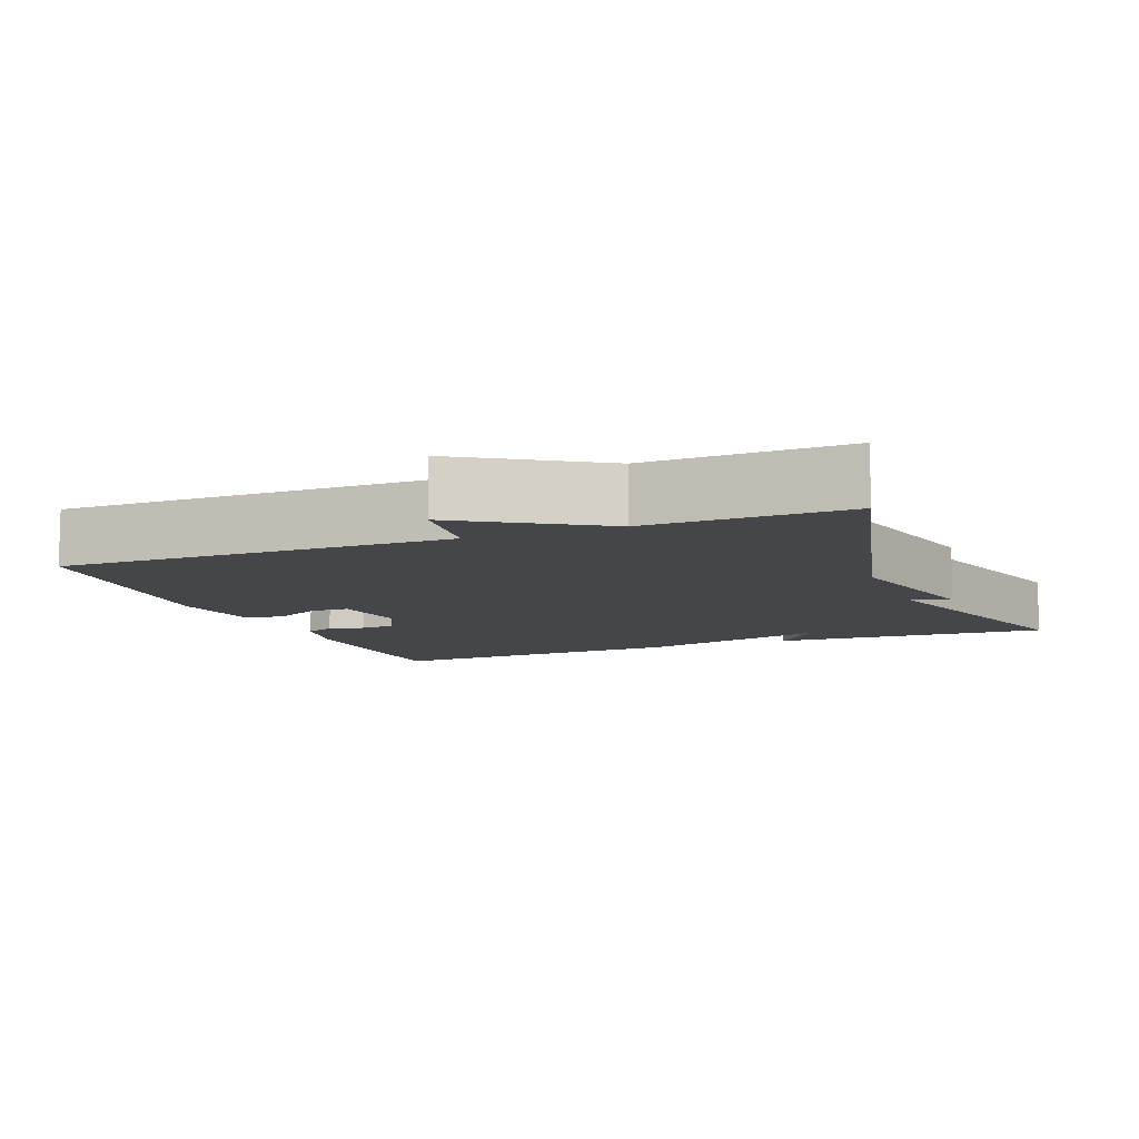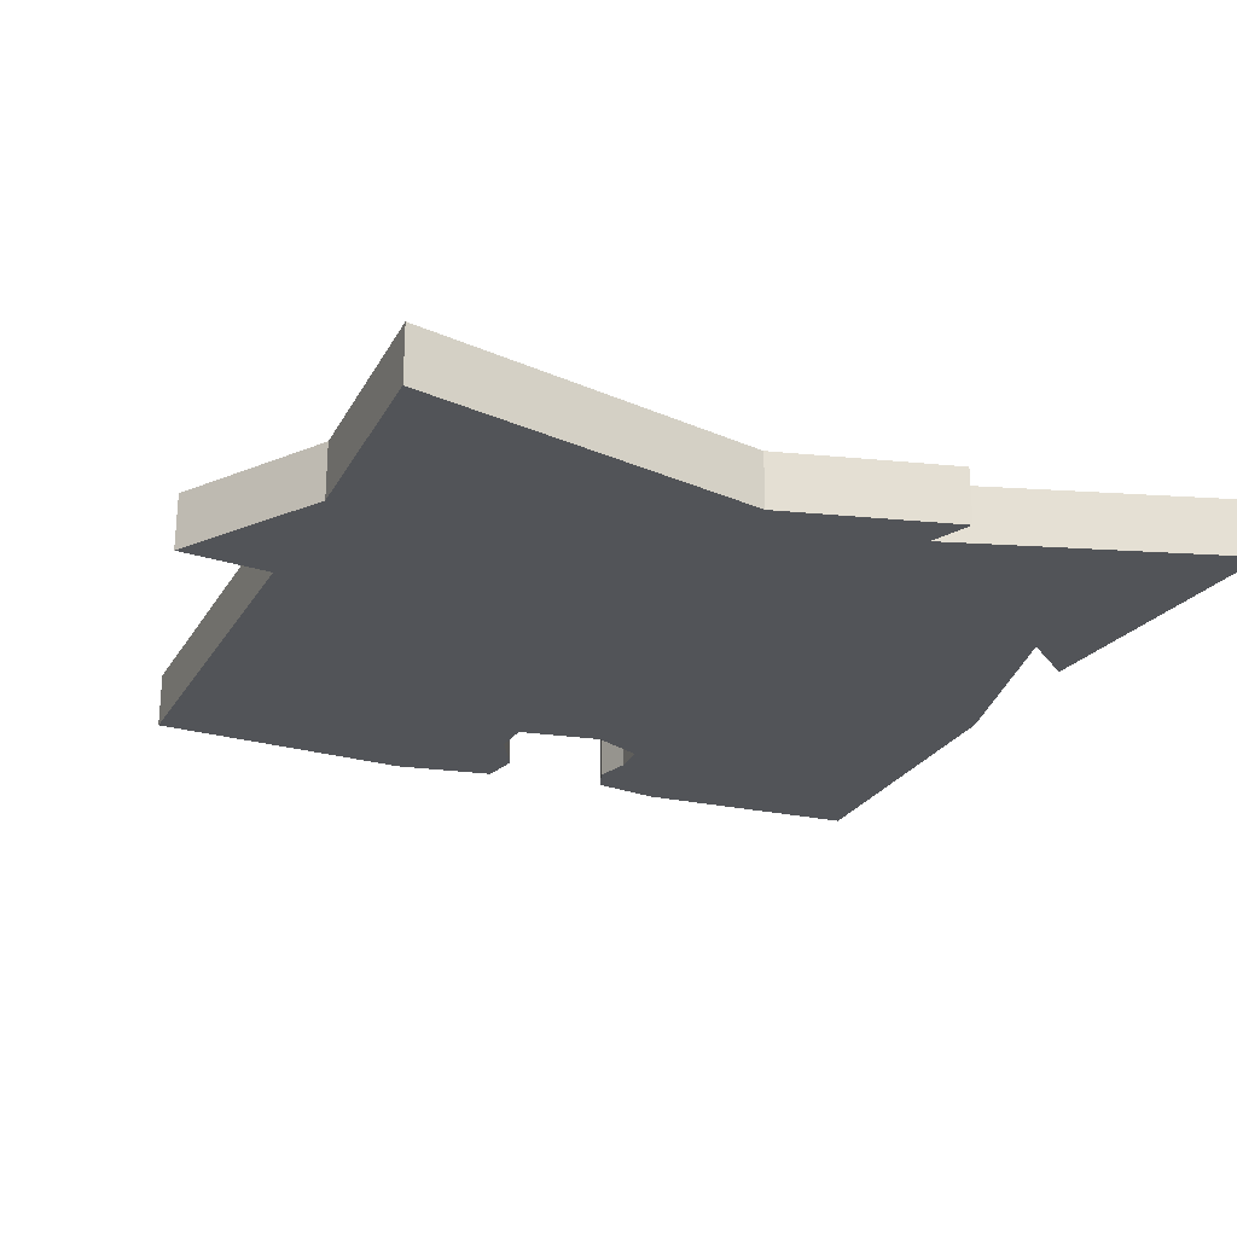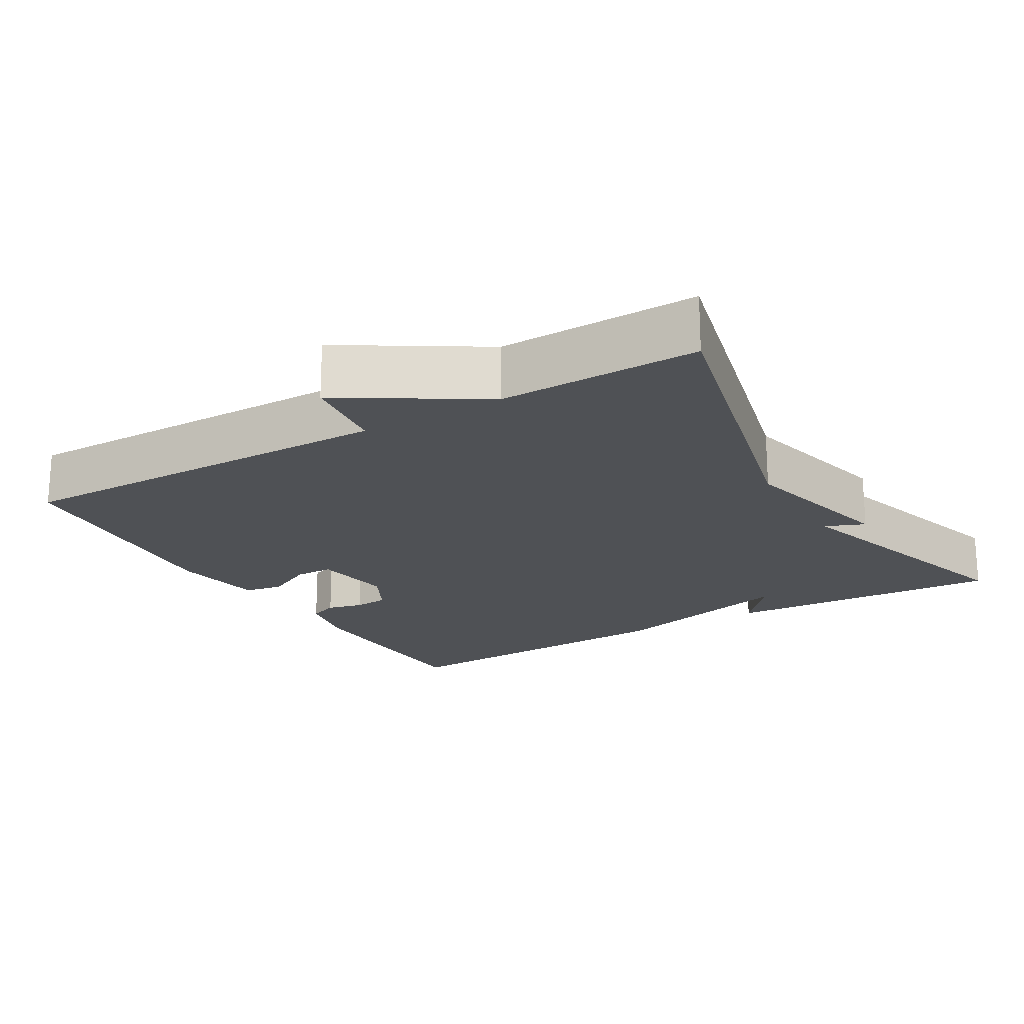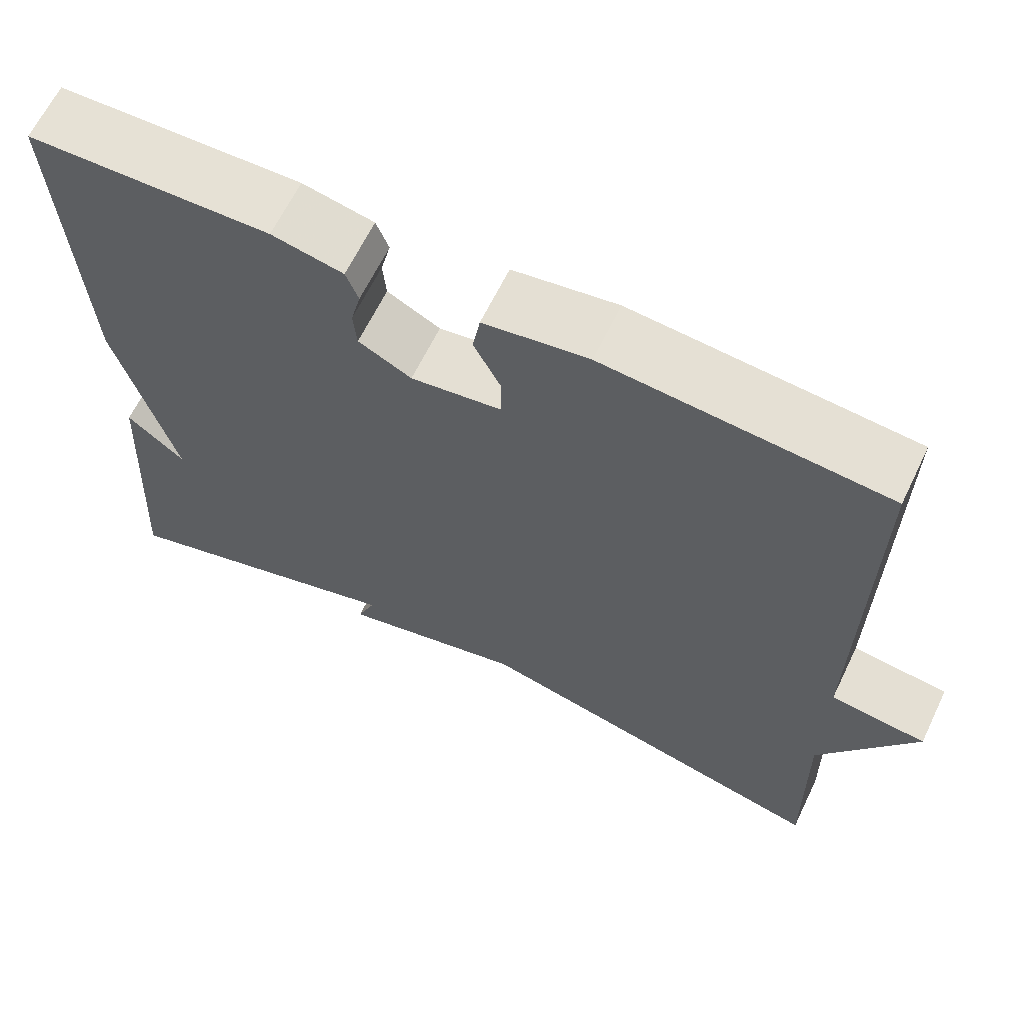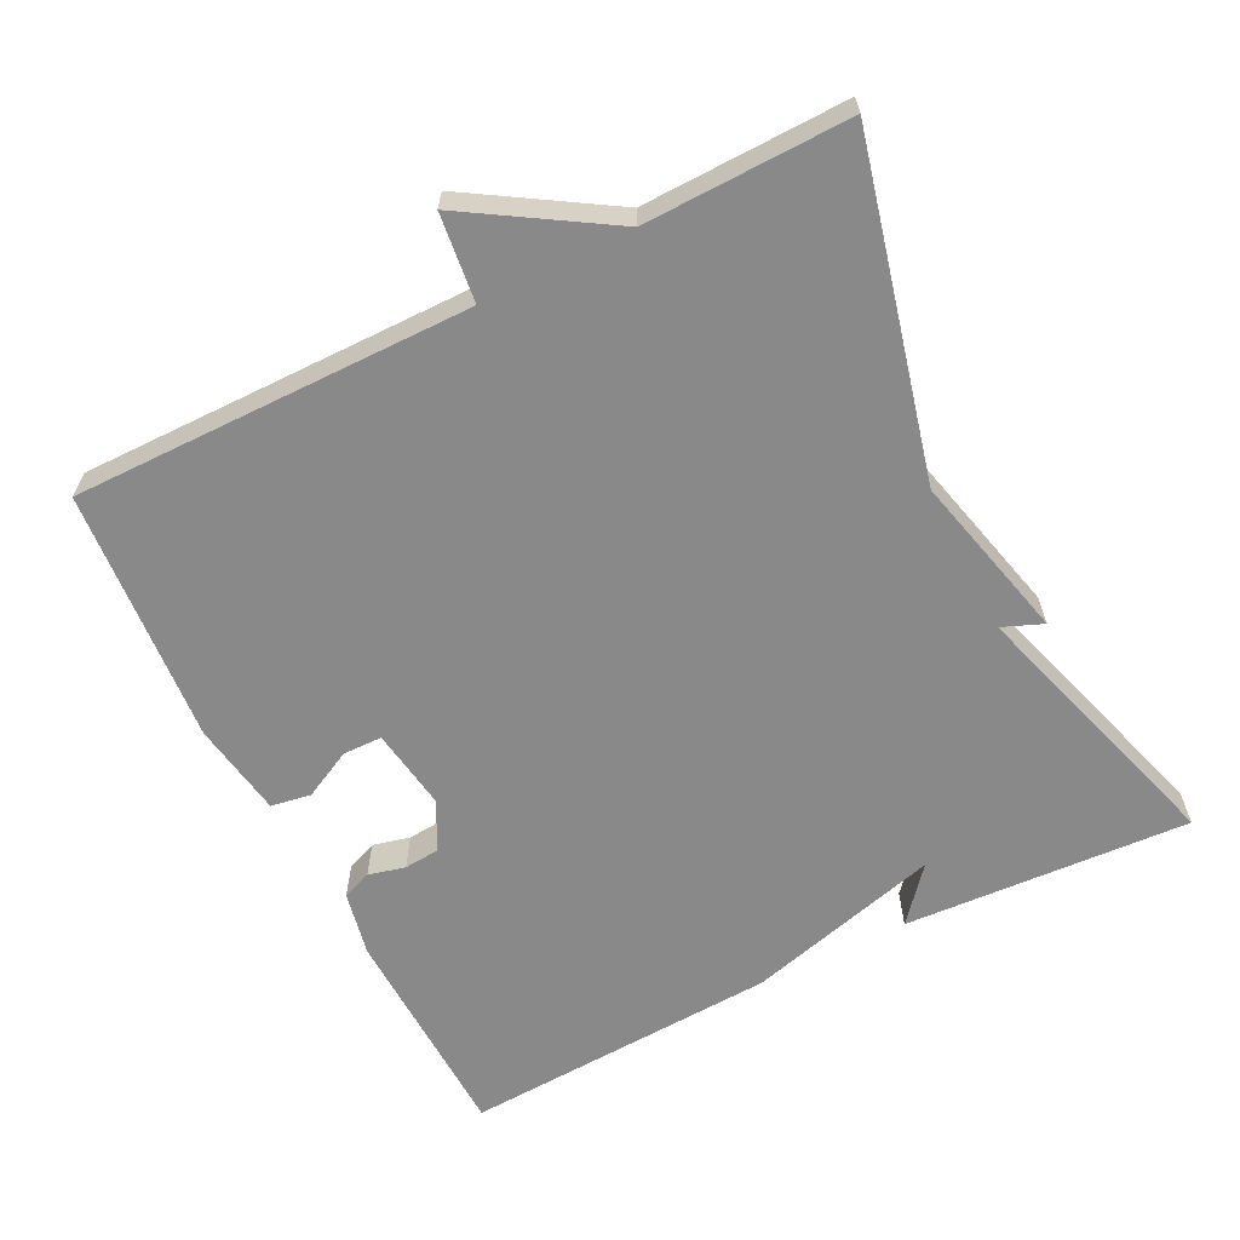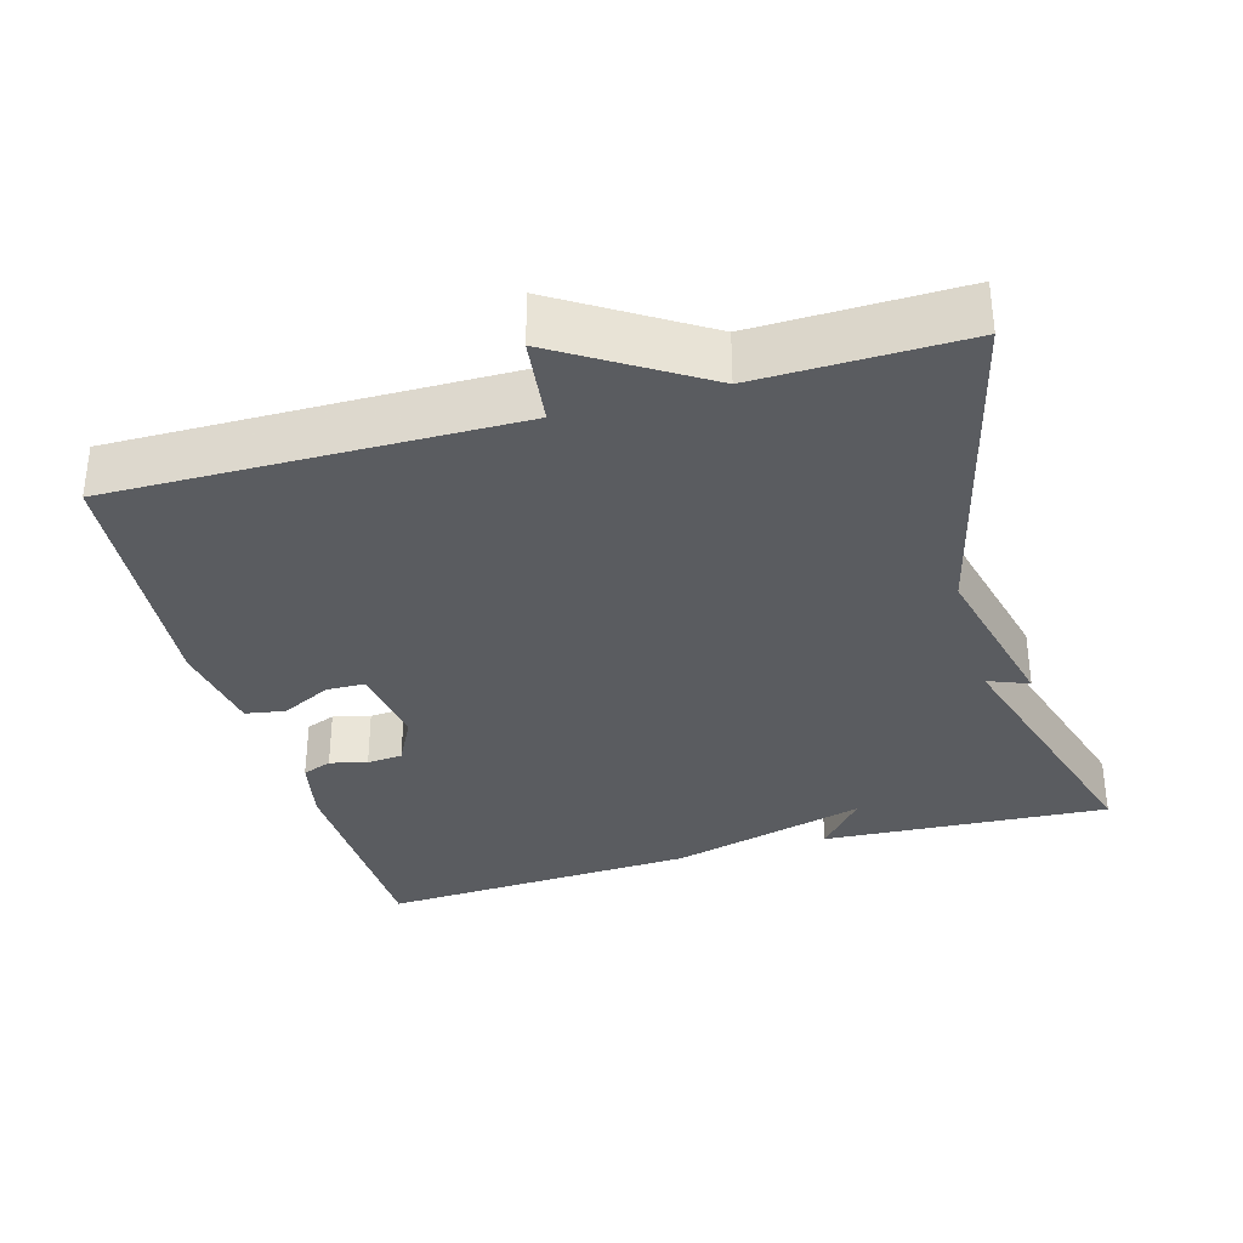
<metadata>
{"format":"obj","ext":"obj","renderer":"f3d","projection":"perspective","resolution":1024,"background":"white","views":[{"elev":-9.4,"azim":111.6,"up":"+Y"},{"elev":-23.2,"azim":156.8,"up":"+Y"},{"elev":-19.8,"azim":120.5,"up":"+Y"},{"elev":64.3,"azim":25.8,"up":"+Z"},{"elev":-63.0,"azim":116.8,"up":"+Y"},{"elev":-33.9,"azim":105.8,"up":"+Y"}]}
</metadata>
<code>
v 0.5 0.07 -0.5
v 0.06 0.07 -0.391
v -0.162 0.07 -0.445
v -0.14 0.07 -0.391
v -0.5 0.07 -0.5
v -0.478 0.07 -0.121
v -0.408 0.07 -0.18
v -0.478 0.07 0.079
v -0.5 0.07 0.5
v -0.207 0.07 0.508
v -0.121 0.07 0.49
v -0.106 0.07 0.451
v -0.118 0.07 0.402
v -0.114 0.07 0.355
v -0.05 0.07 0.322
v 0.059 0.07 0.338
v 0.06 0.07 0.39
v 0.027 0.07 0.455
v 0.036 0.07 0.508
v 0.162 0.07 0.528
v 0.5 0.07 0.5
v 0.495 0.07 -0.029
v 0.611 0.07 -0.043
v 0.495 0.07 -0.229
v 0.5 0 -0.5
v 0.06 0 -0.391
v -0.162 0 -0.445
v -0.14 0 -0.391
v -0.5 0 -0.5
v -0.478 0 -0.121
v -0.408 0 -0.18
v -0.478 0 0.079
v -0.5 0 0.5
v -0.207 0 0.508
v -0.121 0 0.49
v -0.106 0 0.451
v -0.118 0 0.402
v -0.114 0 0.355
v -0.05 0 0.322
v 0.059 0 0.338
v 0.06 0 0.39
v 0.027 0 0.455
v 0.036 0 0.508
v 0.162 0 0.528
v 0.5 0 0.5
v 0.495 0 -0.029
v 0.611 0 -0.043
v 0.495 0 -0.229
f 22 23 24
f 20 21 22
f 19 20 22
f 18 19 22
f 17 18 22
f 16 17 22 24
f 24 1 2
f 16 24 2
f 15 16 2
f 11 12 13
f 10 11 13
f 9 10 13
f 8 9 13
f 7 8 13
f 7 13 14
f 5 6 7
f 7 14 15
f 5 7 15
f 4 5 15
f 2 3 4
f 2 4 15
f 48 47 46
f 46 45 44
f 46 44 43
f 46 43 42
f 46 42 41
f 48 46 41 40
f 26 25 48
f 26 48 40
f 26 40 39
f 37 36 35
f 37 35 34
f 37 34 33
f 37 33 32
f 37 32 31
f 38 37 31
f 31 30 29
f 39 38 31
f 39 31 29
f 39 29 28
f 28 27 26
f 39 28 26
f 1 25 26 2
f 2 26 27 3
f 3 27 28 4
f 4 28 29 5
f 5 29 30 6
f 6 30 31 7
f 7 31 32 8
f 8 32 33 9
f 9 33 34 10
f 10 34 35 11
f 11 35 36 12
f 12 36 37 13
f 13 37 38 14
f 14 38 39 15
f 15 39 40 16
f 16 40 41 17
f 17 41 42 18
f 18 42 43 19
f 19 43 44 20
f 20 44 45 21
f 21 45 46 22
f 22 46 47 23
f 23 47 48 24
f 24 48 25 1

</code>
